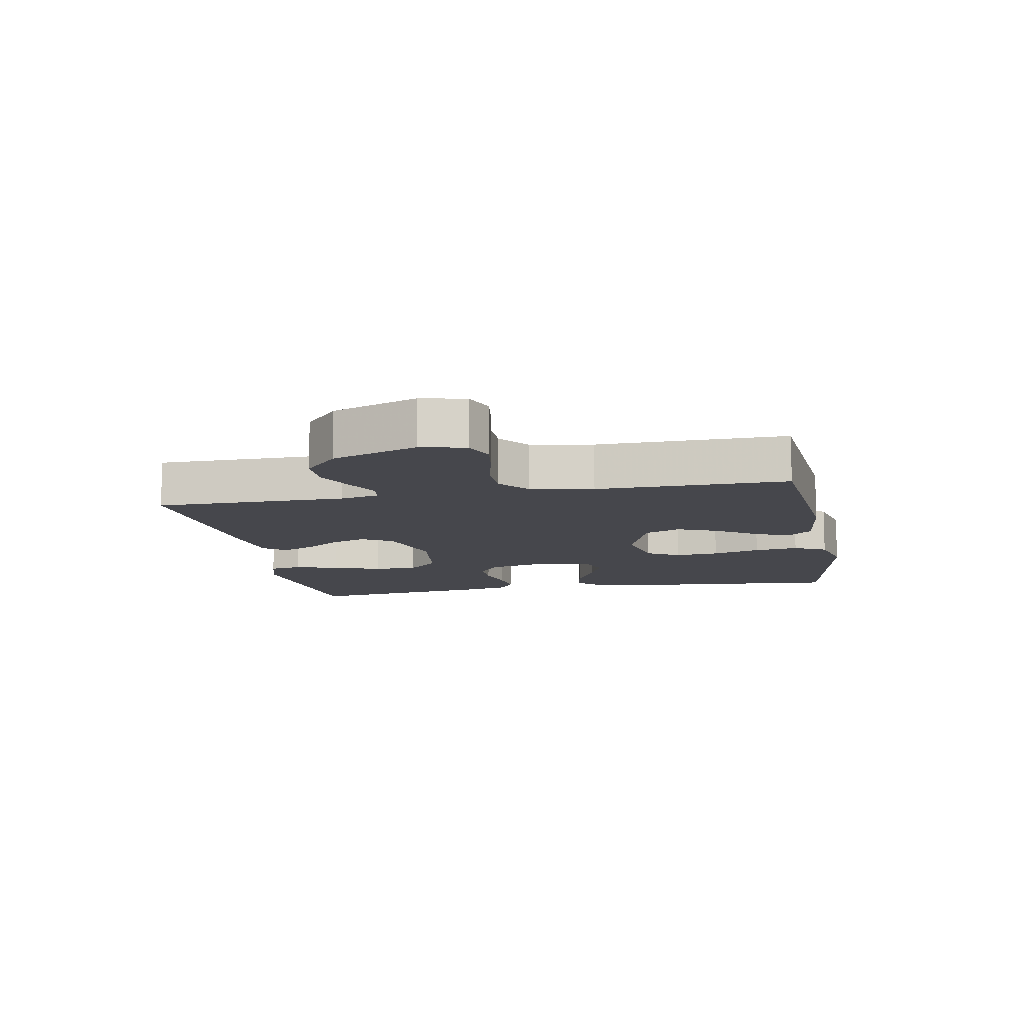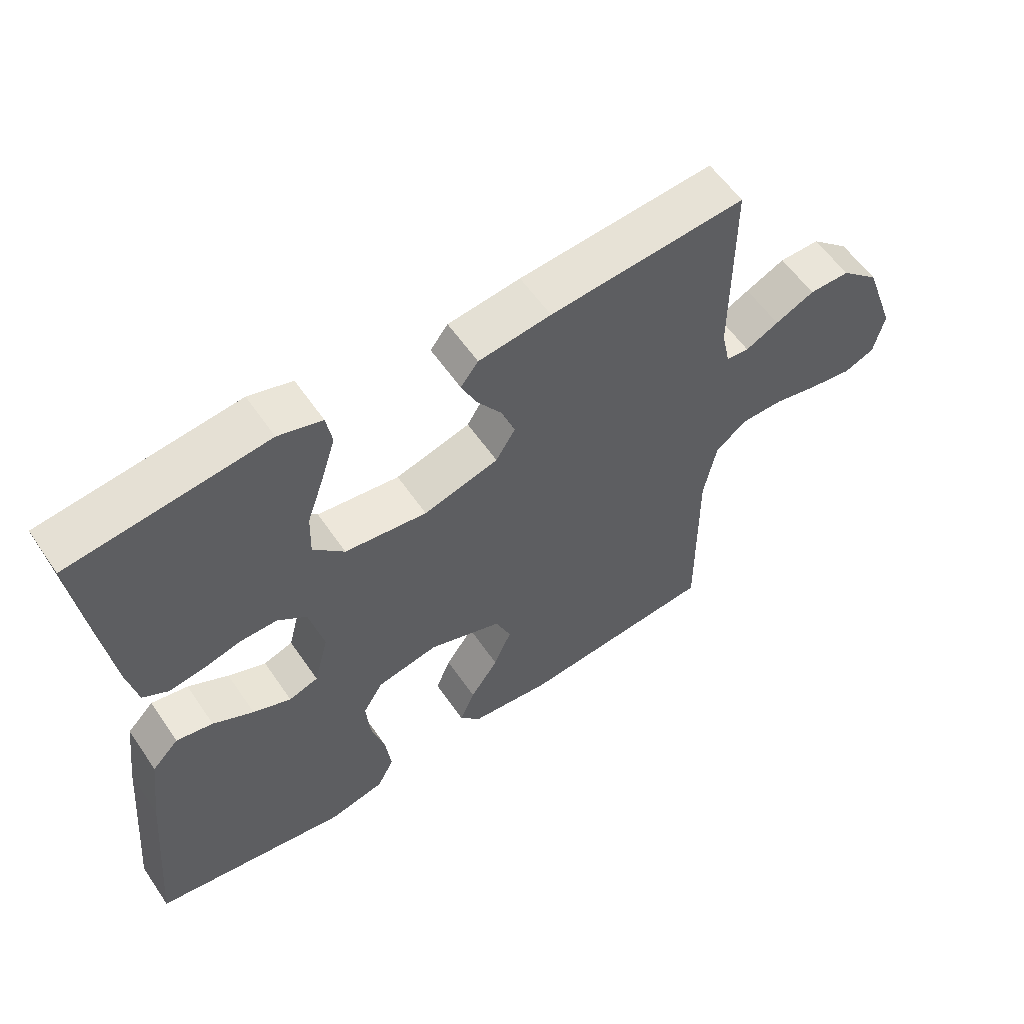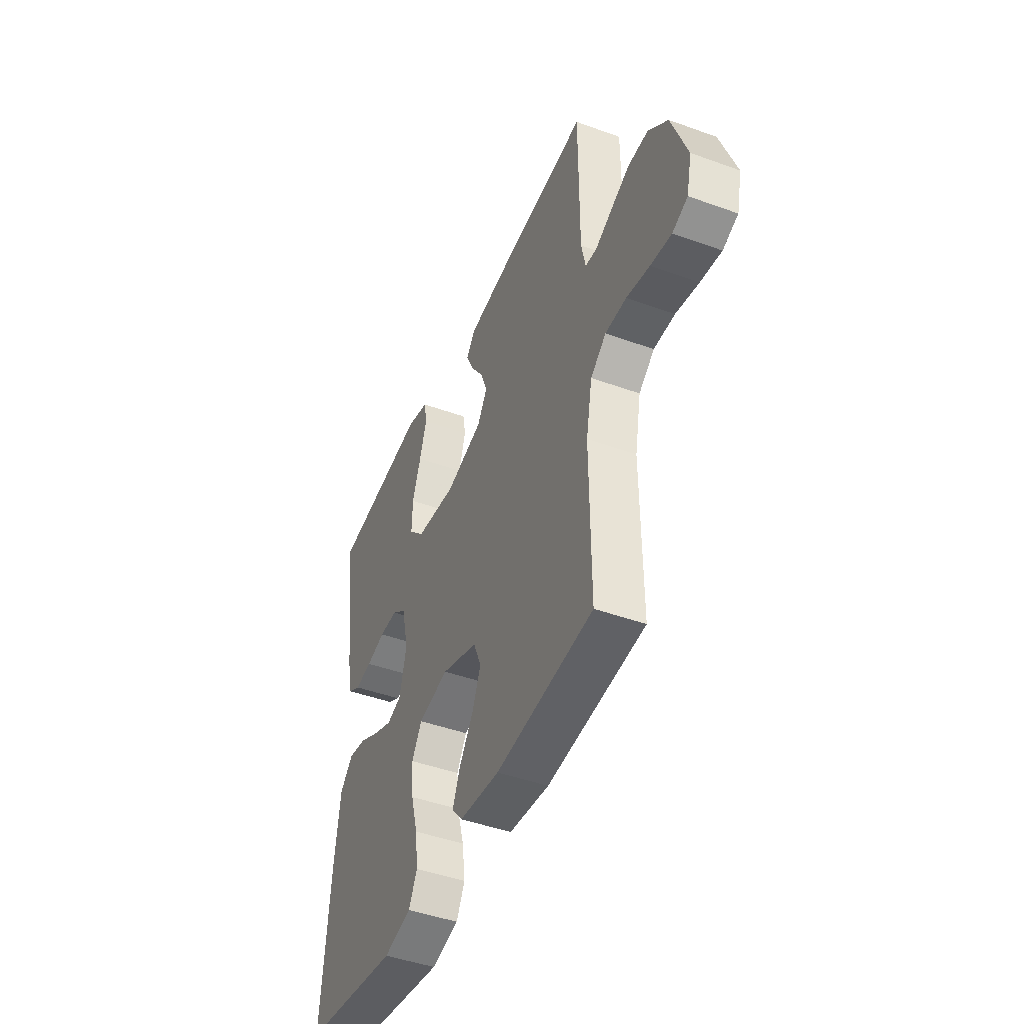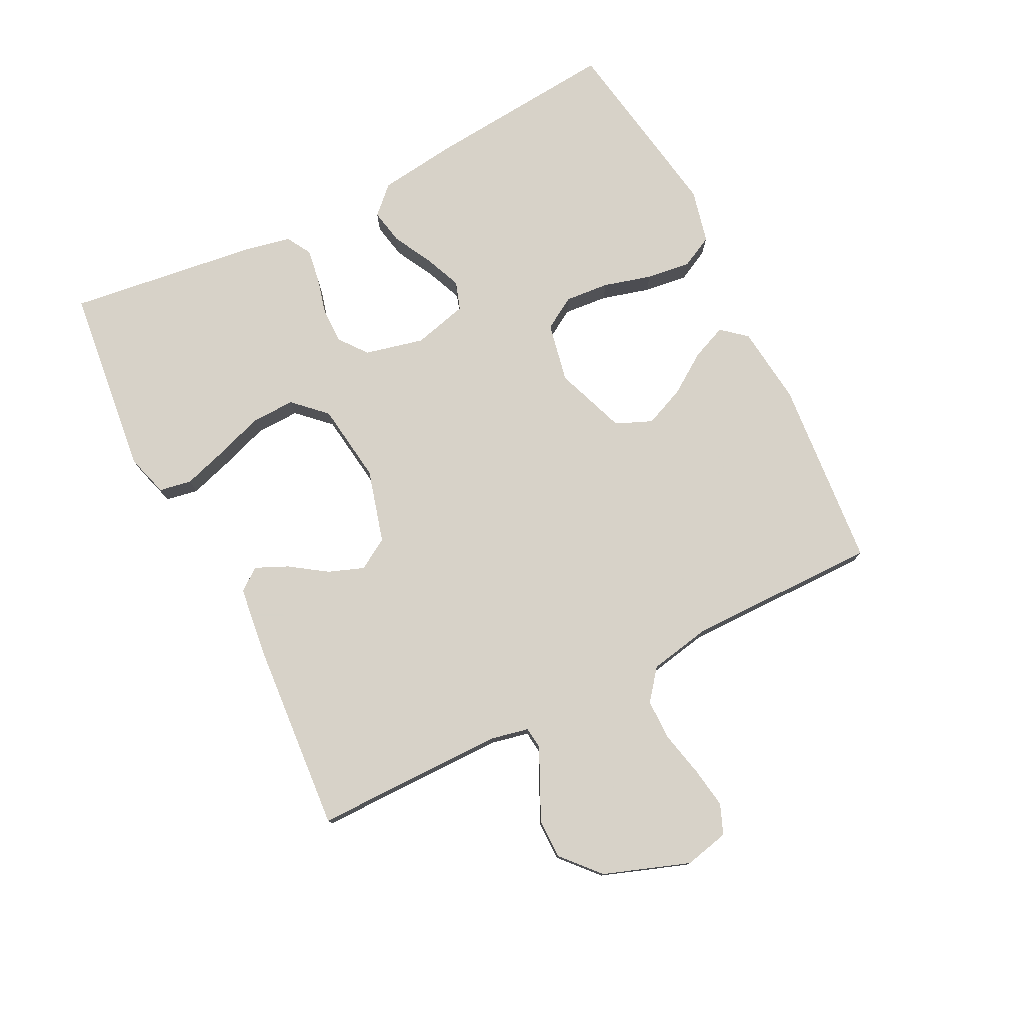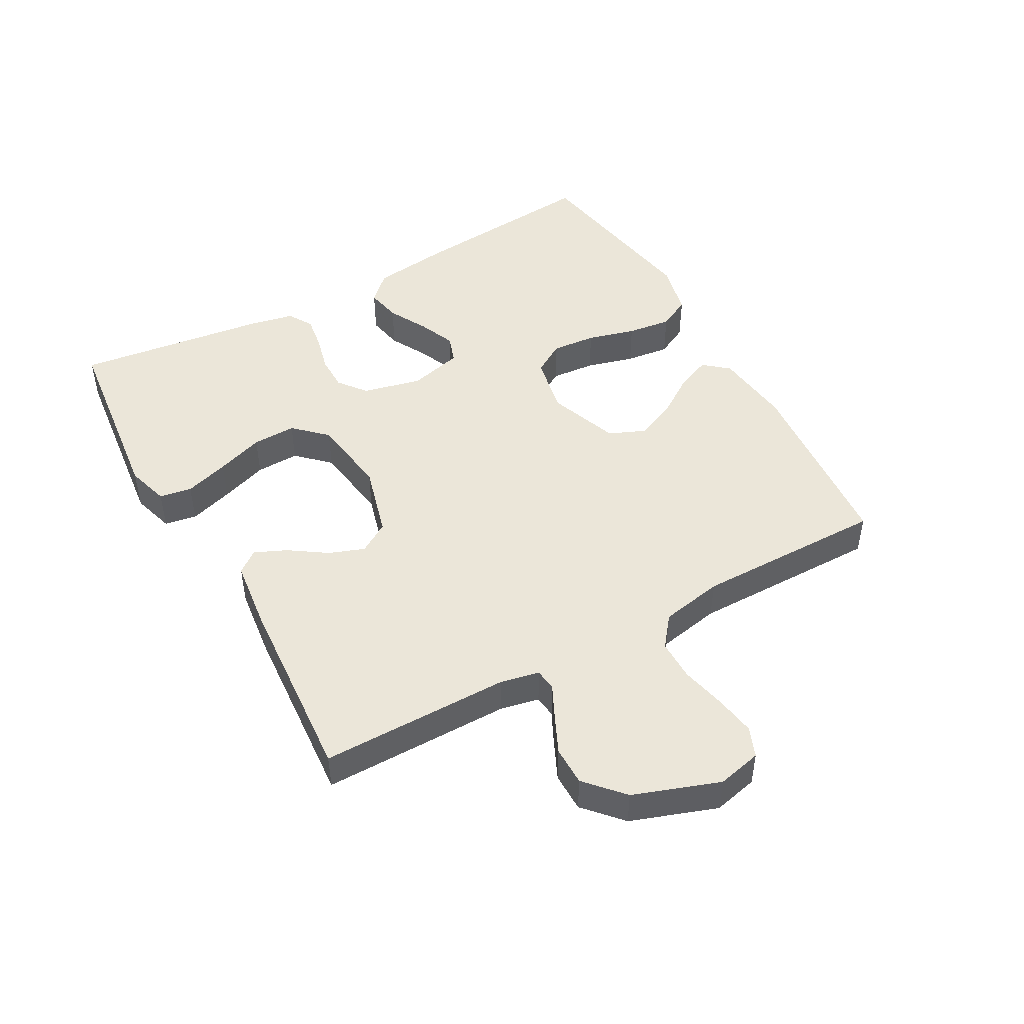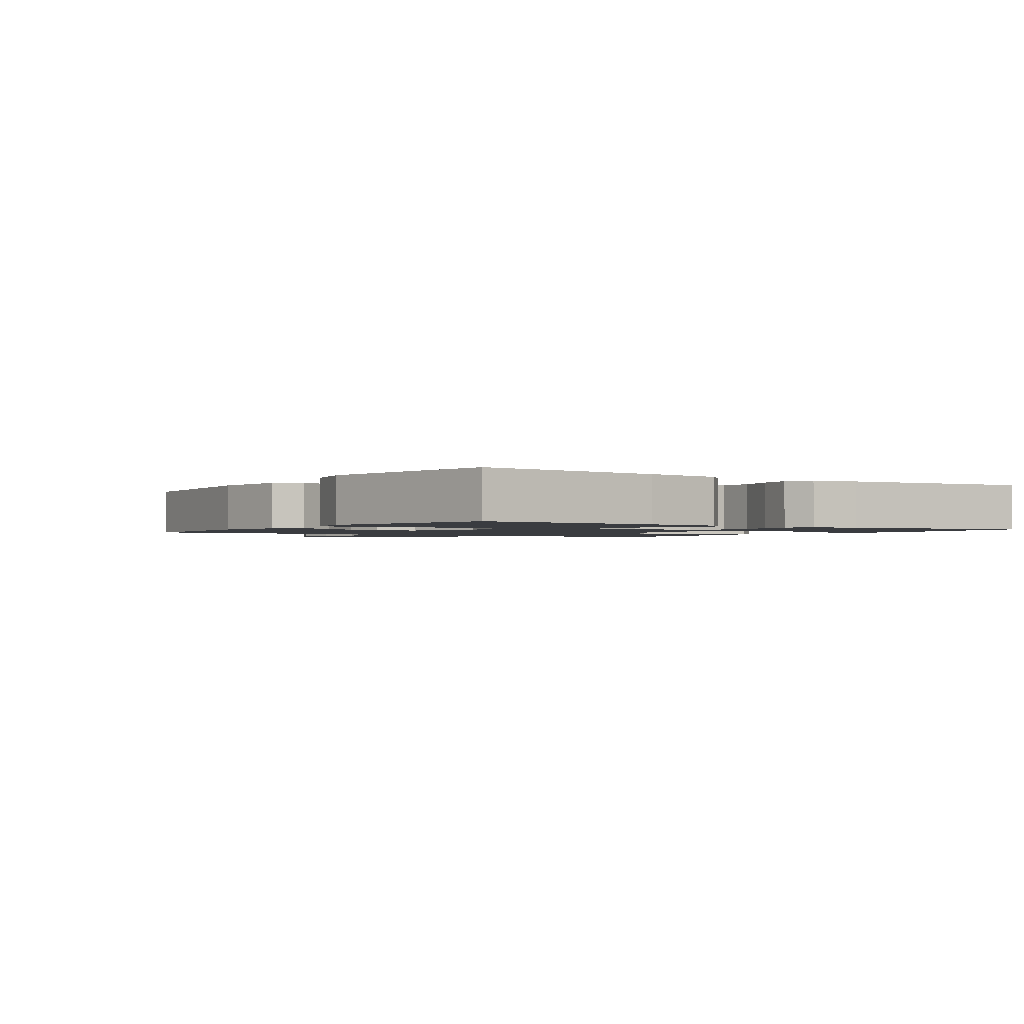
<metadata>
{"format":"obj","ext":"obj","renderer":"f3d","projection":"perspective","resolution":1024,"background":"white","views":[{"elev":-11.0,"azim":100.8,"up":"+Y"},{"elev":58.0,"azim":-34.1,"up":"+Z"},{"elev":-45.4,"azim":67.3,"up":"+Z"},{"elev":77.4,"azim":63.3,"up":"+Y"},{"elev":47.4,"azim":60.8,"up":"+Y"},{"elev":-1.6,"azim":-123.9,"up":"+Y"}]}
</metadata>
<code>
v -0.5 0.07 0.5
v -0.2 0.07 0.535
v -0.133 0.07 0.515
v -0.124 0.07 0.464
v -0.146 0.07 0.394
v -0.172 0.07 0.319
v -0.174 0.07 0.25
v -0.126 0.07 0.2
v 0 0.07 0.183
v 0.115 0.07 0.215
v 0.145 0.07 0.264
v 0.124 0.07 0.32
v 0.085 0.07 0.377
v 0.062 0.07 0.428
v 0.089 0.07 0.463
v 0.2 0.07 0.477
v 0.5 0.07 0.5
v 0.5 0.07 0.2
v 0.513 0.07 0.139
v 0.548 0.07 0.135
v 0.599 0.07 0.16
v 0.659 0.07 0.188
v 0.721 0.07 0.188
v 0.78 0.07 0.135
v 0.828 0.07 0
v 0.812 0.07 -0.07
v 0.765 0.07 -0.089
v 0.701 0.07 -0.079
v 0.63 0.07 -0.063
v 0.565 0.07 -0.063
v 0.517 0.07 -0.101
v 0.498 0.07 -0.2
v 0.5 0.07 -0.5
v 0.2 0.07 -0.526
v 0.076 0.07 -0.512
v 0.043 0.07 -0.473
v 0.066 0.07 -0.418
v 0.109 0.07 -0.355
v 0.136 0.07 -0.291
v 0.112 0.07 -0.234
v 0 0.07 -0.193
v -0.094 0.07 -0.212
v -0.125 0.07 -0.263
v -0.119 0.07 -0.333
v -0.098 0.07 -0.409
v -0.089 0.07 -0.479
v -0.115 0.07 -0.53
v -0.2 0.07 -0.55
v -0.5 0.07 -0.5
v -0.473 0.07 -0.2
v -0.457 0.07 -0.075
v -0.416 0.07 -0.033
v -0.36 0.07 -0.044
v -0.298 0.07 -0.077
v -0.24 0.07 -0.101
v -0.195 0.07 -0.086
v -0.173 0.07 0
v -0.195 0.07 0.093
v -0.239 0.07 0.127
v -0.295 0.07 0.127
v -0.354 0.07 0.112
v -0.407 0.07 0.104
v -0.446 0.07 0.127
v -0.461 0.07 0.2
v -0.5 0 0.5
v -0.2 0 0.535
v -0.133 0 0.515
v -0.124 0 0.464
v -0.146 0 0.394
v -0.172 0 0.319
v -0.174 0 0.25
v -0.126 0 0.2
v 0 0 0.183
v 0.115 0 0.215
v 0.145 0 0.264
v 0.124 0 0.32
v 0.085 0 0.377
v 0.062 0 0.428
v 0.089 0 0.463
v 0.2 0 0.477
v 0.5 0 0.5
v 0.5 0 0.2
v 0.513 0 0.139
v 0.548 0 0.135
v 0.599 0 0.16
v 0.659 0 0.188
v 0.721 0 0.188
v 0.78 0 0.135
v 0.828 0 0
v 0.812 0 -0.07
v 0.765 0 -0.089
v 0.701 0 -0.079
v 0.63 0 -0.063
v 0.565 0 -0.063
v 0.517 0 -0.101
v 0.498 0 -0.2
v 0.5 0 -0.5
v 0.2 0 -0.526
v 0.076 0 -0.512
v 0.043 0 -0.473
v 0.066 0 -0.418
v 0.109 0 -0.355
v 0.136 0 -0.291
v 0.112 0 -0.234
v 0 0 -0.193
v -0.094 0 -0.212
v -0.125 0 -0.263
v -0.119 0 -0.333
v -0.098 0 -0.409
v -0.089 0 -0.479
v -0.115 0 -0.53
v -0.2 0 -0.55
v -0.5 0 -0.5
v -0.473 0 -0.2
v -0.457 0 -0.075
v -0.416 0 -0.033
v -0.36 0 -0.044
v -0.298 0 -0.077
v -0.24 0 -0.101
v -0.195 0 -0.086
v -0.173 0 0
v -0.195 0 0.093
v -0.239 0 0.127
v -0.295 0 0.127
v -0.354 0 0.112
v -0.407 0 0.104
v -0.446 0 0.127
v -0.461 0 0.2
f 60 61 62 63
f 60 63 64 1
f 51 52 53 54
f 51 54 55
f 50 51 55
f 49 50 55 56
f 47 48 49 56
f 44 45 46 47
f 43 44 47 56
f 35 36 37 38
f 35 38 39
f 32 33 34 35
f 31 32 35 39
f 30 31 39 40
f 26 27 28 29
f 24 25 26 29
f 24 29 30
f 20 21 22 23
f 20 23 24 30
f 15 16 17 18
f 15 18 19
f 12 13 14 15
f 11 12 15 19
f 10 11 19
f 9 10 19
f 3 4 5 6
f 1 2 3 6
f 59 60 1 6
f 58 59 6 7
f 57 58 7 8
f 42 43 56 57
f 41 42 57 8
f 40 41 8 9
f 20 30 40
f 9 19 20 40
f 127 126 125 124
f 65 128 127 124
f 118 117 116 115
f 119 118 115
f 119 115 114
f 120 119 114 113
f 120 113 112 111
f 111 110 109 108
f 120 111 108 107
f 102 101 100 99
f 103 102 99
f 99 98 97 96
f 103 99 96 95
f 104 103 95 94
f 93 92 91 90
f 93 90 89 88
f 94 93 88
f 87 86 85 84
f 94 88 87 84
f 82 81 80 79
f 83 82 79
f 79 78 77 76
f 83 79 76 75
f 83 75 74
f 83 74 73
f 70 69 68 67
f 70 67 66 65
f 70 65 124 123
f 71 70 123 122
f 72 71 122 121
f 121 120 107 106
f 72 121 106 105
f 73 72 105 104
f 104 94 84
f 104 84 83 73
f 1 65 66 2
f 2 66 67 3
f 3 67 68 4
f 4 68 69 5
f 5 69 70 6
f 6 70 71 7
f 7 71 72 8
f 8 72 73 9
f 9 73 74 10
f 10 74 75 11
f 11 75 76 12
f 12 76 77 13
f 13 77 78 14
f 14 78 79 15
f 15 79 80 16
f 16 80 81 17
f 17 81 82 18
f 18 82 83 19
f 19 83 84 20
f 20 84 85 21
f 21 85 86 22
f 22 86 87 23
f 23 87 88 24
f 24 88 89 25
f 25 89 90 26
f 26 90 91 27
f 27 91 92 28
f 28 92 93 29
f 29 93 94 30
f 30 94 95 31
f 31 95 96 32
f 32 96 97 33
f 33 97 98 34
f 34 98 99 35
f 35 99 100 36
f 36 100 101 37
f 37 101 102 38
f 38 102 103 39
f 39 103 104 40
f 40 104 105 41
f 41 105 106 42
f 42 106 107 43
f 43 107 108 44
f 44 108 109 45
f 45 109 110 46
f 46 110 111 47
f 47 111 112 48
f 48 112 113 49
f 49 113 114 50
f 50 114 115 51
f 51 115 116 52
f 52 116 117 53
f 53 117 118 54
f 54 118 119 55
f 55 119 120 56
f 56 120 121 57
f 57 121 122 58
f 58 122 123 59
f 59 123 124 60
f 60 124 125 61
f 61 125 126 62
f 62 126 127 63
f 63 127 128 64
f 64 128 65 1

</code>
